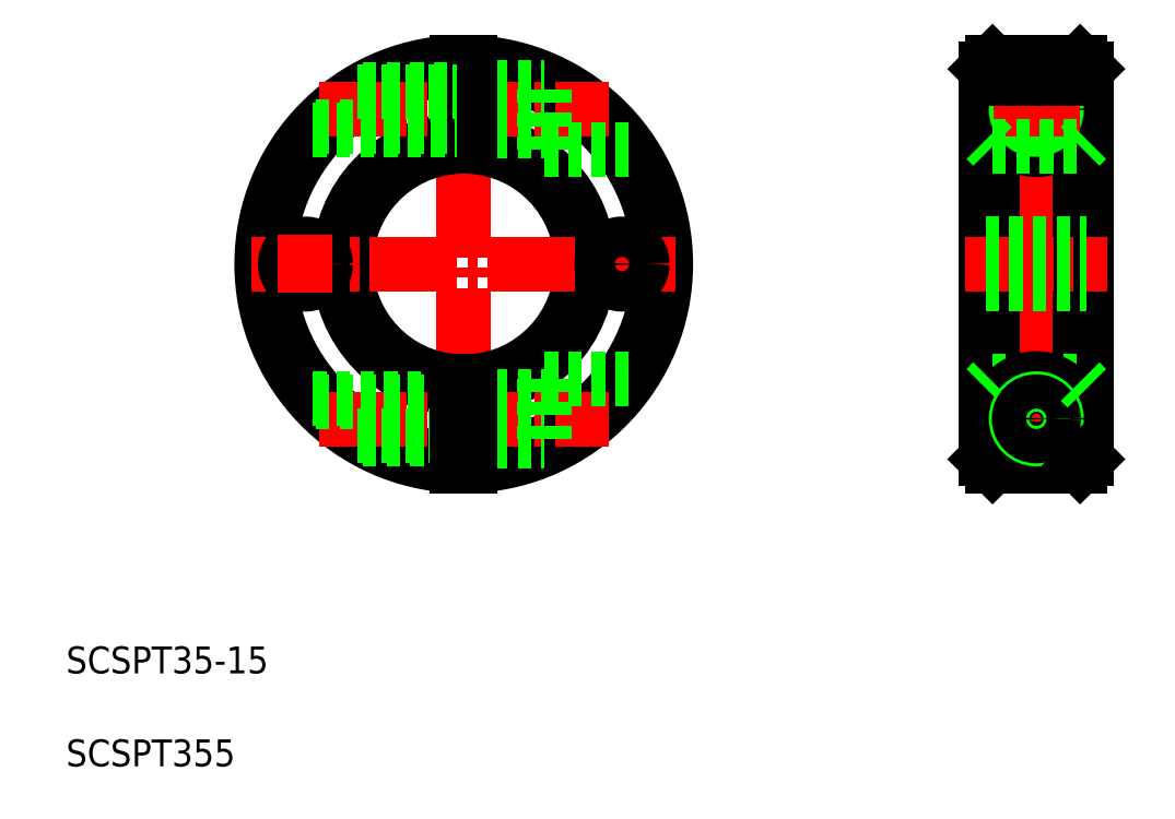
<metadata>
{"format":"dxf","ext":"dxf","renderer":"ezdxf+matplotlib","layout":"modelspace","background":"white","min_lineweight":24,"dpi":150}
</metadata>
<code>
0
SECTION
2
ENTITIES
0
LINE
8
CENTER
10
111.8
20
239.9
30
0
11
111.8
21
177
31
0
0
ARC
8
0
10
111.8
20
208.5
30
0
40
30
50
91.91
51
268.1
0
ARC
8
0
10
111.8
20
208.5
30
0
40
29
50
91.98
51
268
0
ARC
8
0
10
111.8
20
208.5
30
0
40
29
50
272
51
88.02
0
ARC
8
0
10
111.8
20
208.5
30
0
40
30
50
271.9
51
88.09
0
ARC
8
0
10
111.8
20
208.5
30
0
40
17.5
50
93.28
51
266.7
0
ARC
8
0
10
111.8
20
208.5
30
0
40
18.5
50
93.1
51
266.9
0
ARC
8
0
10
111.8
20
208.5
30
0
40
18.5
50
273.1
51
86.9
0
ARC
8
0
10
111.8
20
208.5
30
0
40
17.5
50
273.3
51
86.72
0
LINE
8
CENTER
10
90.29
20
185.5
30
0
11
133.2
21
185.5
31
0
0
LINE
8
0
10
112.8
20
182.2
30
0
11
123.8
21
182.2
31
0
0
LINE
8
0
10
112.8
20
188.8
30
0
11
123.8
21
188.8
31
0
0
LINE
8
0
10
89.8
20
188
30
0
11
110.8
21
188
31
0
0
LINE
8
0
10
89.39
20
188.5
30
0
11
110.8
21
188.5
31
0
0
LINE
8
0
10
96.03
20
182.9
30
0
11
110.8
21
182.9
31
0
0
LINE
8
0
10
96.78
20
182.5
30
0
11
110.8
21
182.5
31
0
0
LINE
8
0
10
110.8
20
191
30
0
11
110.8
21
178.5
31
0
0
LINE
8
0
10
112.8
20
191
30
0
11
112.8
21
178.5
31
0
0
LINE
8
0
10
123.8
20
191.5
30
0
11
136.5
21
191.5
31
0
0
LINE
8
0
10
123.8
20
191.5
30
0
11
123.8
21
181
31
0
0
LINE
8
CENTER
10
90.29
20
231.5
30
0
11
133.2
21
231.5
31
0
0
LINE
8
0
10
112.8
20
228.2
30
0
11
123.8
21
228.2
31
0
0
LINE
8
0
10
112.8
20
234.8
30
0
11
123.8
21
234.8
31
0
0
LINE
8
CENTER
10
80.29
20
208.5
30
0
11
143.2
21
208.5
31
0
0
LINE
8
0
10
110.8
20
225.9
30
0
11
110.8
21
238.4
31
0
0
LINE
8
0
10
112.8
20
225.9
30
0
11
112.8
21
238.4
31
0
0
LINE
8
0
10
89.8
20
228.9
30
0
11
110.8
21
228.9
31
0
0
LINE
8
0
10
89.39
20
228.5
30
0
11
110.8
21
228.5
31
0
0
LINE
8
0
10
96.03
20
234
30
0
11
110.8
21
234
31
0
0
LINE
8
0
10
96.78
20
234.5
30
0
11
110.8
21
234.5
31
0
0
LINE
8
0
10
123.8
20
225.5
30
0
11
123.8
21
236
31
0
0
LINE
8
0
10
123.8
20
225.5
30
0
11
136.5
21
225.5
31
0
0
LINE
8
CENTER
10
196.8
20
240
30
0
11
196.8
21
177
31
0
0
LINE
8
0
10
203.3
20
238.5
30
0
11
203.3
21
178.5
31
0
0
LINE
8
0
10
190.3
20
238.5
30
0
11
190.3
21
178.5
31
0
0
LINE
8
0
10
204.3
20
237.5
30
0
11
204.3
21
179.5
31
0
0
LINE
8
0
10
189.3
20
237.5
30
0
11
189.3
21
179.5
31
0
0
LINE
8
0
10
190.3
20
191
30
0
11
203.3
21
191
31
0
0
LINE
8
CENTER
10
190.4
20
185.5
30
0
11
203.2
21
185.5
31
0
0
LINE
8
0
10
192.8
20
181
30
0
11
200.7
21
181
31
0
0
LINE
8
0
10
190.3
20
178.5
30
0
11
203.3
21
178.5
31
0
0
CIRCLE
8
0
10
196.8
20
185.5
30
0
40
3.3
0
ARC
8
0
10
196.8
20
185.5
30
0
40
6
50
311.5
51
228.5
0
LINE
8
0
10
189.3
20
179.5
30
0
11
190.3
21
178.5
31
0
0
CIRCLE
8
0
10
196.8
20
185.5
30
0
40
3
0
LINE
8
0
10
190.3
20
191
30
0
11
189.3
21
190
31
0
0
CIRCLE
8
0
10
196.8
20
185.5
30
0
40
2.55
0
LINE
8
0
10
204.3
20
179.5
30
0
11
203.3
21
178.5
31
0
0
LINE
8
0
10
204.3
20
190
30
0
11
203.3
21
191
31
0
0
CIRCLE
8
0
10
196.8
20
231.5
30
0
40
2.55
0
ARC
8
0
10
196.8
20
231.5
30
0
40
6
50
131.5
51
48.52
0
CIRCLE
8
0
10
196.8
20
231.5
30
0
40
3.3
0
CIRCLE
8
0
10
196.8
20
231.5
30
0
40
3
0
LINE
8
CENTER
10
186.3
20
208.5
30
0
11
207.3
21
208.5
31
0
0
LINE
8
0
10
189.3
20
208.5
30
0
11
189.3
21
208.5
31
0
0
LINE
8
CENTER
10
190.4
20
231.5
30
0
11
203.2
21
231.5
31
0
0
LINE
8
0
10
190.3
20
225.9
30
0
11
203.3
21
225.9
31
0
0
LINE
8
0
10
189.3
20
223
30
0
11
189.3
21
223
31
0
0
LINE
8
0
10
190.3
20
225.9
30
0
11
189.3
21
226.9
31
0
0
LINE
8
0
10
204.3
20
226.9
30
0
11
203.3
21
225.9
31
0
0
LINE
8
0
10
192.8
20
236
30
0
11
200.7
21
236
31
0
0
LINE
8
0
10
190.3
20
238.5
30
0
11
203.3
21
238.5
31
0
0
LINE
8
0
10
189.3
20
237.5
30
0
11
190.3
21
238.5
31
0
0
LINE
8
0
10
204.3
20
237.5
30
0
11
203.3
21
238.5
31
0
0
TEXT
8
0
10
52.71
20
147.6
30
0
40
4
1
SCSPT35-15
0
LINE
8
CENTER
10
135.3
20
212.8
30
0
11
135.3
21
204.1
31
0
0
CIRCLE
8
0
10
135.3
20
208.5
30
0
40
3
0
CIRCLE
8
0
10
135.3
20
208.5
30
0
40
2.55
0
CIRCLE
8
0
10
88.25
20
208.5
30
0
40
2.55
0
CIRCLE
8
0
10
88.25
20
208.5
30
0
40
3
0
LINE
8
CENTER
10
88.25
20
212.8
30
0
11
88.25
21
204.1
31
0
0
LINE
8
0
10
189.3
20
211.5
30
0
11
204.3
21
211.5
31
0
0
LINE
8
0
10
189.3
20
211
30
0
11
204.3
21
211
31
0
0
LINE
8
0
10
189.3
20
205.9
30
0
11
204.3
21
205.9
31
0
0
LINE
8
0
10
189.3
20
205.5
30
0
11
204.3
21
205.5
31
0
0
TEXT
8
0
10
52.71
20
133.8
30
0
40
4
1
SCSPT355
0
ENDSEC
0
EOF

</code>
